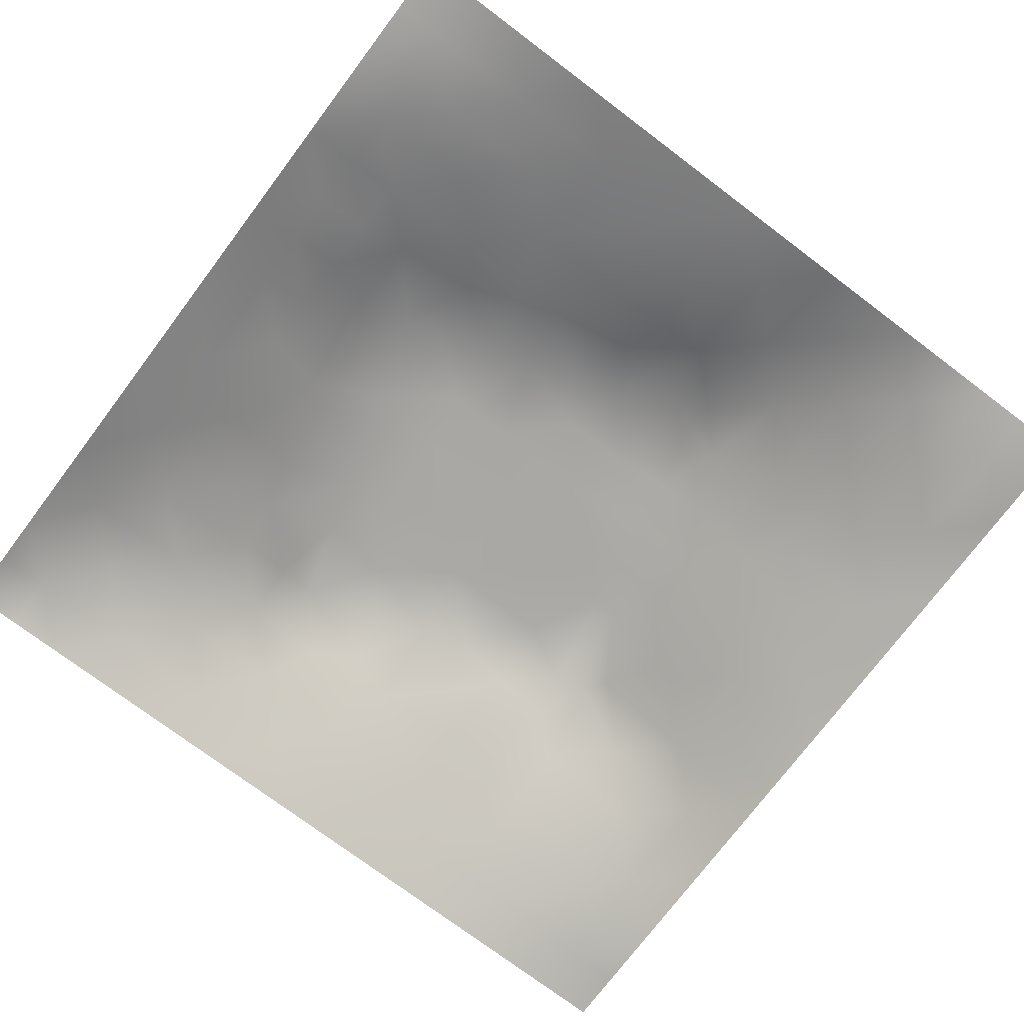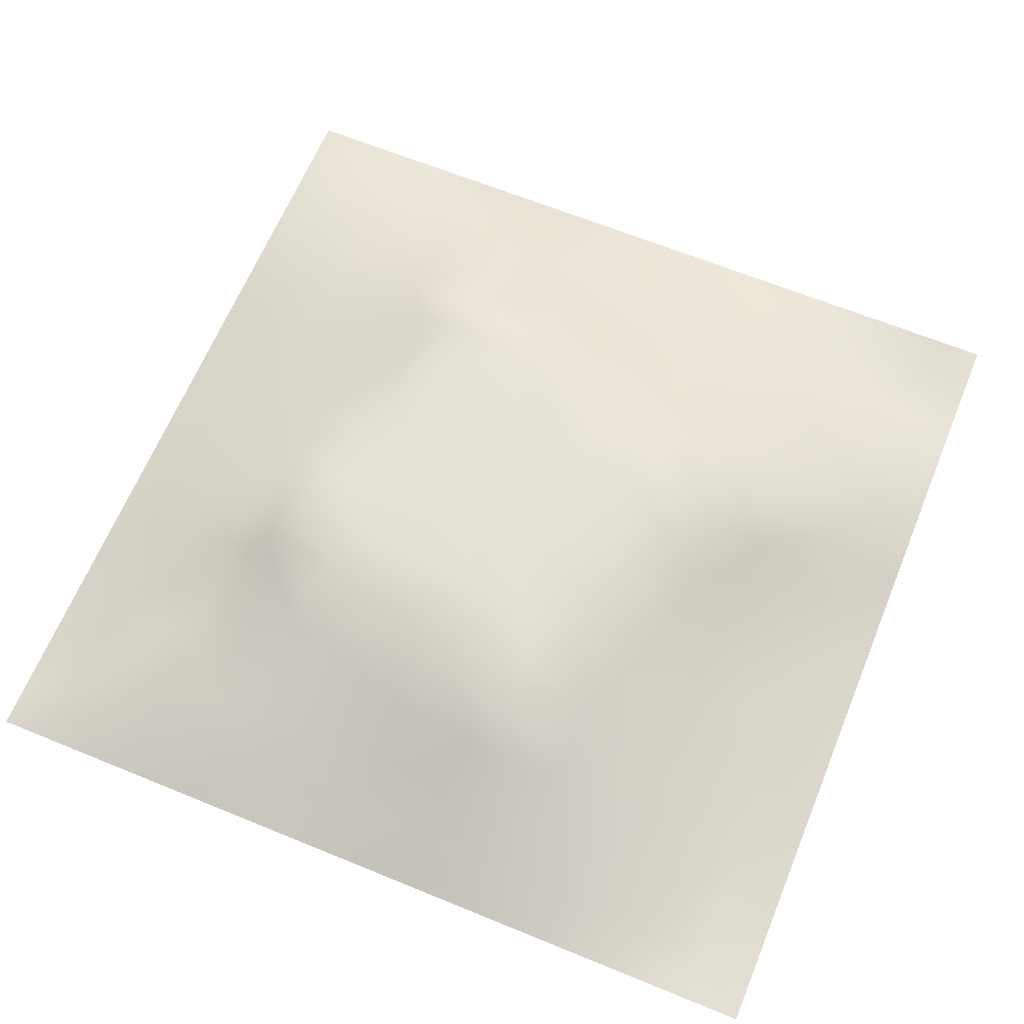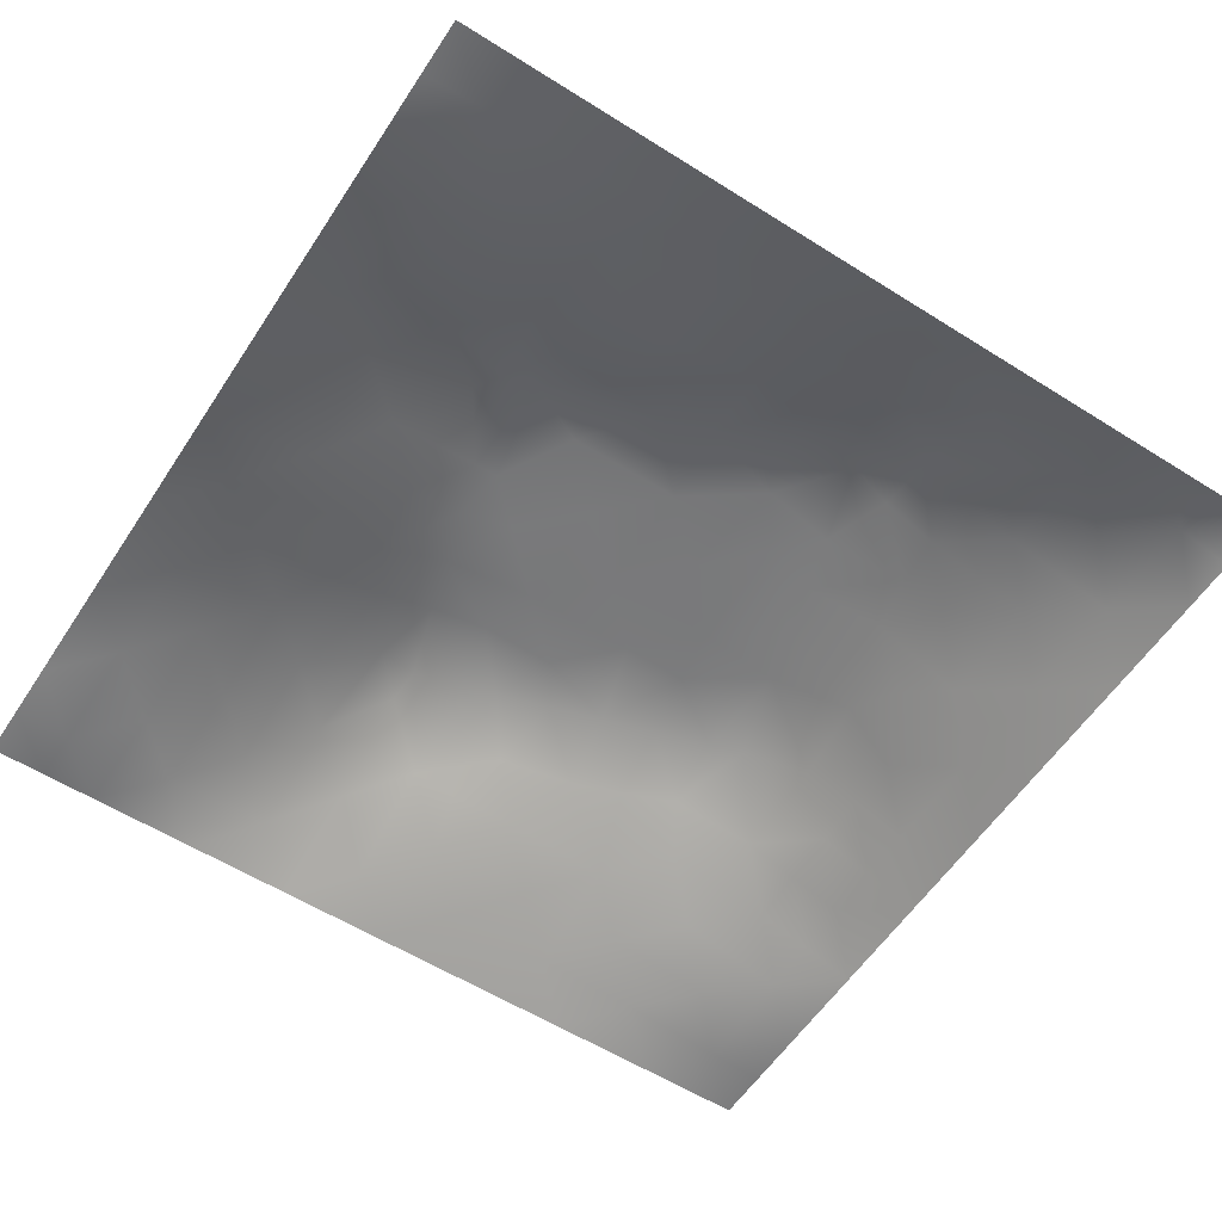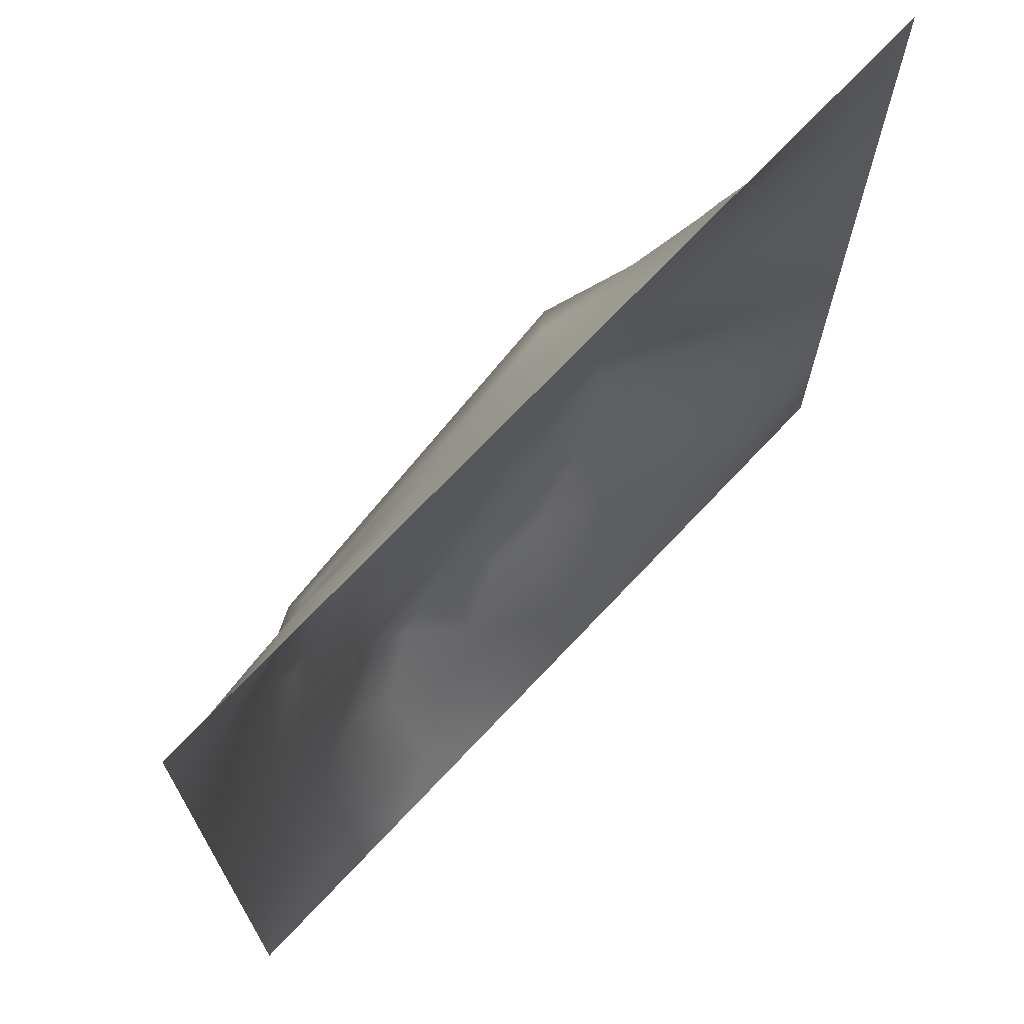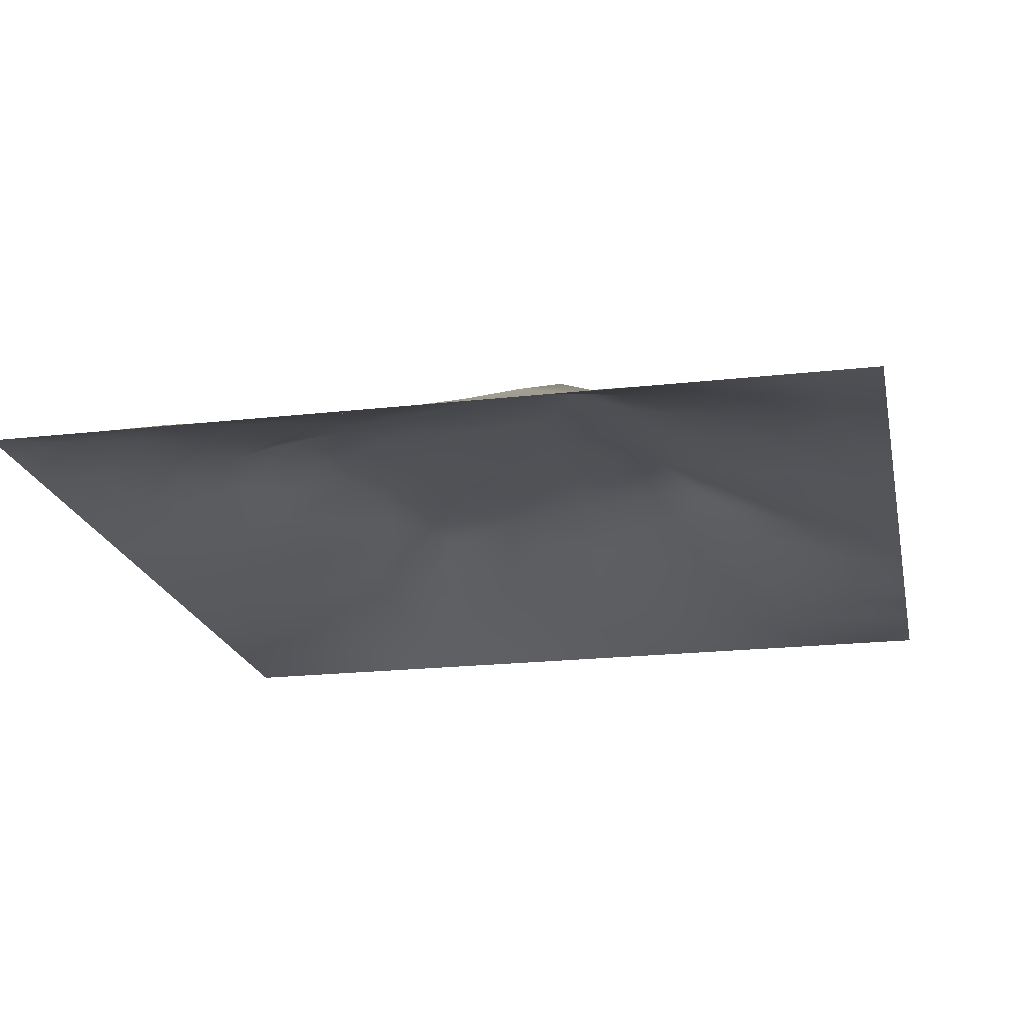
<metadata>
{"format":"obj","ext":"obj","renderer":"f3d","projection":"perspective","resolution":1024,"background":"white","views":[{"elev":-74.9,"azim":-127.0,"up":"+Z"},{"elev":64.7,"azim":-157.6,"up":"+Z"},{"elev":-57.9,"azim":56.9,"up":"+Z"},{"elev":70.5,"azim":133.2,"up":"+Y"},{"elev":-20.5,"azim":-168.3,"up":"+Z"}]}
</metadata>
<code>
v -0 0 -0
v 1 0 -0
v -0 1 0
v 1 1 0
v 0.4988 0.4996 0.1223
v -0 0.5 0
v 0.5 1 0
v 1 0.5 0
v 0.5 -0 0
v 0.2469 0.7546 0.07085
v 0.756 0.753 0.07918
v 0.2459 0.2478 0.06396
v 0.7526 0.244 0.07739
v 0.75 0 0
v 0.25 0 0
v 1 0.75 0
v 1 0.25 0
v 0.25 1 0
v 0.75 1 0
v 0 0.25 0
v 0 0.75 -0
v 0.3632 0.2181 0.06906
v 0.6321 0.776 0.08821
v 0.7117 0.3577 0.1075
v 0.6777 0.6712 0.1199
v 0.8771 0.3742 0.04817
v 0.6261 0.1187 0.05578
v 0.629 0.3685 0.1226
v 0.8754 0.1235 0.0238
v 0.3749 0.1256 0.03422
v 0.1257 0.1264 0.004502
v 0.7597 0.6915 0.1009
v 0.8828 0.6263 0.06196
v 0.6303 0.6295 0.1224
v 0.8786 0.8784 0.03847
v 0.3741 0.8803 0.05369
v 0.2571 0.602 0.09105
v 0.1245 0.8756 0.0192
v 0.1234 0.6251 0.04199
v 0.6261 0.8787 0.05147
v 0.1196 0.3739 0.05079
v 0.2493 0.1245 0.02936
v 0.8816 0.7521 0.05269
v 0.8763 0.2485 0.03926
v 0.2486 0.879 0.04176
v 0.7523 0.8786 0.04682
v 0.1216 0.2488 0.03727
v 0.1238 0.7507 0.0346
v 0.3001 0.7206 0.09407
v 0.3113 0.8795 0.04778
v 0.5523 0.7091 0.1199
v 0.8777 0.5004 0.05213
v 0.3745 0.72 0.12
v 0.3747 0.9401 0.0267
v 0 0.375 0
v 0.4997 0.8794 0.05462
v 0.4991 0.6304 0.123
v 0.2394 0.3704 0.1031
v 0.1246 0.499 0.04097
v 0.3685 0.4997 0.1227
v 0.6284 0.2389 0.1094
v 0.5007 0.124 0.04327
v 0.4987 0.3692 0.1226
v 0 0.625 0
v 0 0.875 0
v 0 0.125 0
v 0.625 1 0
v 0.875 1 0
v 0.125 1 0
v 0.375 1 0
v 1 0.375 0
v 1 0.125 0
v 1 0.875 0
v 1 0.625 0
v 0.375 0 0
v 0.125 0 0
v 0.875 0 0
v 0.625 0 0
v 0.7512 0.1192 0.04743
v 0.6296 0.4993 0.1227
v 0.7215 0.4858 0.1199
v 0.05941 0.3121 0.02494
v 0.1827 0.4355 0.07184
v 0.1811 0.31 0.06649
v 0.06218 0.437 0.02035
v 0.6882 0.9393 0.02488
v 0.6907 0.8165 0.06975
v 0.5626 0.9385 0.02449
v 0.06172 0.6875 0.01981
v 0.1851 0.6894 0.05836
v 0.0626 0.5622 0.01951
v 0.1878 0.9377 0.0121
v 0.1859 0.8149 0.04288
v 0.0627 0.9373 0.002324
v 0.4338 0.5652 0.1225
v 0.8801 0.8152 0.0455
v 0.9375 0 -0
v 0.3096 0.8196 0.07261
v 0.4373 0.9412 0.03038
v 0.9405 0.8137 0.0244
v 0.8168 0.8152 0.05371
v 0.9392 0.9392 0.01668
v 0.0625 0 -0
v 0.5644 0.5648 0.1225
v 0.7031 0.4248 0.1199
v 0.8284 0.593 0.08611
v 0.8227 0.6911 0.08552
v 0.9395 0.5629 0.02765
v 0.4918 0.7273 0.1199
v 0.8836 0.6896 0.06075
v 0.4333 0.4345 0.1225
v 0.1875 0.06276 0.009433
v 0.06282 0.06295 -0.006574
v 0.1863 0.1876 0.03185
v 0.3127 0.0634 0.01276
v 0.3107 0.186 0.05331
v 0.4378 0.06267 0.01907
v 0.8129 0.05966 0.02212
v 0.9376 0.06225 0.007449
v 0.4367 0.8816 0.05891
v 0.564 0.4341 0.1224
v 0.525 0.8108 0.08369
v 0.5643 0.1829 0.07318
v 0.6906 0.1777 0.08099
v 0.5629 0.06048 0.02559
v 0.9387 0.3122 0.0234
v 0.815 0.3096 0.06535
v 0.9383 0.4375 0.02451
v 0.3121 0.9409 0.02699
v -0 0.0625 -0
v 0.8137 0.1841 0.04742
v 0.8029 0.3703 0.07192
v 0.6879 0.05672 0.03225
v 0.7996 0.5408 0.09215
v 0.9379 0.1871 0.01627
v 0.4372 0.1866 0.06049
v 0.06202 0.1874 0.01175
v 0.0625 1 0
v 0.9411 0.6881 0.02922
v 0.6842 0.3644 0.1199
v 0.06153 0.8127 0.01659
v 0.8139 0.9412 0.0273
v 0.1856 0.5624 0.06311
v 0.36 0.3495 0.1199
v 0.3552 0.6557 0.1199
v 0.6536 0.2608 0.1199
v 0.2709 0.3764 0.1199
v 0.7691 0.6436 0.1199
v 0.3864 0.7591 0.1199
v 0.4849 0.3118 0.1199
v 0.5811 0.835 0.06792
v 0.2883 0.3269 0.1036
v 0.3368 0.5947 0.1199
v 0.7173 0.2935 0.09853
v 0.1828 0.4875 0.06549
v 0.4325 0.6409 0.1232
v 0.277 0.6612 0.09239
v 0.6938 0.7622 0.08751
v 0.6142 0.6904 0.1199
v 0.2997 0.4718 0.1199
v 0.4223 0.3307 0.1199
v 0.3588 0.2894 0.09822
v 0.5454 0.2935 0.1199
v 0.3181 0.5328 0.1199
v 0.416 0.2528 0.08759
v 0.4234 0.8253 0.08787
v 0.817 0.4815 0.07682
v 0.5449 0.3203 0.1221
v 0.3686 0.4141 0.1232
v 0.7701 0.4228 0.08775
v 0.2402 0.515 0.09062
v 0.6646 0.2982 0.1199
v 0.691 0.5866 0.1232
v 1 0.9375 0
v 0.4916 0.2443 0.09445
v 0.7398 0.5473 0.1199
v 0.2495 0.9399 0.02198
v 0.9375 1 0
f 130 103 113
f 112 31 113
f 170 132 167
f 26 167 132
f 58 152 147
f 114 12 47
f 136 30 117
f 130 1 103
f 66 130 113
f 152 12 162
f 23 159 158
f 76 113 103
f 115 112 15
f 140 28 172
f 114 137 31
f 76 112 113
f 84 47 12
f 15 112 76
f 115 15 75
f 45 92 93
f 116 115 30
f 125 27 62
f 22 30 136
f 38 93 92
f 81 134 176
f 165 22 136
f 115 75 30
f 117 30 75
f 172 168 163
f 116 30 22
f 42 112 115
f 42 115 116
f 140 105 28
f 59 83 155
f 129 70 18
f 24 170 105
f 165 162 22
f 114 31 42
f 150 165 175
f 37 153 157
f 164 153 37
f 146 163 61
f 137 66 31
f 41 58 83
f 175 165 136
f 161 144 162
f 51 159 23
f 156 109 53
f 78 125 9
f 121 80 5
f 154 24 172
f 147 144 169
f 44 126 26
f 122 109 51
f 162 165 161
f 123 163 175
f 60 169 111
f 63 121 111
f 63 161 150
f 25 159 34
f 81 170 167
f 83 58 147
f 84 152 58
f 51 109 57
f 34 159 51
f 25 158 159
f 172 28 168
f 85 55 41
f 82 137 47
f 29 119 135
f 72 135 119
f 84 12 152
f 84 58 41
f 47 137 114
f 59 85 83
f 55 82 41
f 20 137 82
f 20 66 137
f 55 20 82
f 59 91 85
f 21 141 65
f 6 85 91
f 94 138 3
f 41 82 84
f 172 163 146
f 149 49 53
f 92 18 69
f 94 69 138
f 177 129 18
f 54 99 70
f 177 50 129
f 120 54 36
f 157 90 37
f 166 120 36
f 38 92 94
f 120 99 54
f 98 166 36
f 164 171 160
f 45 10 98
f 156 145 153
f 162 12 22
f 116 22 12
f 50 45 98
f 50 98 36
f 129 36 54
f 129 50 36
f 129 54 70
f 177 45 50
f 177 18 92
f 177 92 45
f 47 84 82
f 48 38 141
f 65 94 3
f 169 60 160
f 56 88 99
f 7 99 88
f 164 160 60
f 64 91 89
f 113 31 66
f 93 38 48
f 93 48 10
f 93 10 45
f 125 62 9
f 90 10 48
f 59 39 91
f 143 39 59
f 64 89 21
f 89 91 39
f 6 91 64
f 63 111 161
f 135 44 29
f 6 55 85
f 154 127 132
f 143 59 155
f 143 90 39
f 171 143 155
f 171 155 83
f 53 145 156
f 62 123 136
f 111 169 161
f 172 146 154
f 123 175 136
f 133 27 78
f 150 161 165
f 65 141 94
f 62 136 117
f 37 90 143
f 37 143 171
f 163 168 150
f 157 10 90
f 49 98 10
f 49 10 157
f 145 157 153
f 34 51 57
f 119 29 118
f 145 49 157
f 105 170 81
f 135 72 17
f 156 57 109
f 53 49 145
f 149 166 98
f 149 98 49
f 38 94 141
f 5 95 111
f 95 57 156
f 163 150 175
f 60 111 95
f 5 57 95
f 168 121 63
f 104 57 5
f 34 57 104
f 168 63 150
f 9 117 75
f 79 13 124
f 144 152 162
f 95 156 153
f 87 46 40
f 88 151 40
f 80 173 104
f 96 43 100
f 37 171 164
f 77 119 118
f 87 11 46
f 122 23 151
f 169 144 161
f 40 46 86
f 173 34 104
f 112 42 31
f 32 148 107
f 32 25 148
f 158 25 32
f 131 44 13
f 79 133 118
f 79 124 133
f 80 104 5
f 148 176 134
f 147 152 144
f 173 25 34
f 109 166 149
f 29 131 118
f 106 134 52
f 148 134 106
f 33 52 108
f 107 33 110
f 139 33 108
f 43 101 107
f 33 106 52
f 21 89 141
f 110 33 139
f 178 68 102
f 107 106 33
f 101 11 107
f 148 25 173
f 148 173 176
f 148 106 107
f 11 32 107
f 158 32 11
f 43 107 110
f 23 158 87
f 142 101 35
f 46 101 142
f 43 110 139
f 100 43 139
f 74 139 108
f 4 178 102
f 7 70 99
f 16 100 139
f 102 35 100
f 68 142 102
f 86 46 142
f 142 35 102
f 88 56 151
f 46 11 101
f 19 86 142
f 69 94 92
f 56 166 122
f 23 87 40
f 118 133 14
f 158 11 87
f 151 23 40
f 56 122 151
f 122 51 23
f 171 83 160
f 83 147 160
f 56 99 120
f 56 120 166
f 88 40 86
f 67 88 86
f 67 7 88
f 19 67 86
f 68 19 142
f 73 102 100
f 42 116 114
f 174 4 102
f 73 174 102
f 16 73 100
f 74 16 139
f 8 74 108
f 131 79 118
f 8 108 128
f 13 44 127
f 35 96 100
f 96 35 101
f 78 27 125
f 52 128 108
f 128 71 8
f 48 141 89
f 24 105 140
f 126 17 71
f 127 44 26
f 26 126 128
f 123 61 163
f 71 128 126
f 132 127 26
f 17 126 135
f 62 117 9
f 124 13 146
f 43 96 101
f 131 13 79
f 149 53 109
f 29 44 131
f 12 114 116
f 167 52 134
f 44 135 126
f 85 41 83
f 160 147 169
f 119 2 72
f 133 124 27
f 81 167 134
f 77 118 14
f 60 153 164
f 81 176 173
f 154 146 13
f 14 133 78
f 24 132 170
f 154 132 24
f 81 173 80
f 121 28 80
f 28 105 80
f 121 5 111
f 97 2 119
f 60 95 153
f 97 119 77
f 154 13 127
f 168 28 121
f 123 27 61
f 122 166 109
f 140 172 24
f 105 81 80
f 27 124 61
f 124 146 61
f 62 27 123
f 167 26 52
f 26 128 52
f 48 89 90
f 39 90 89

</code>
